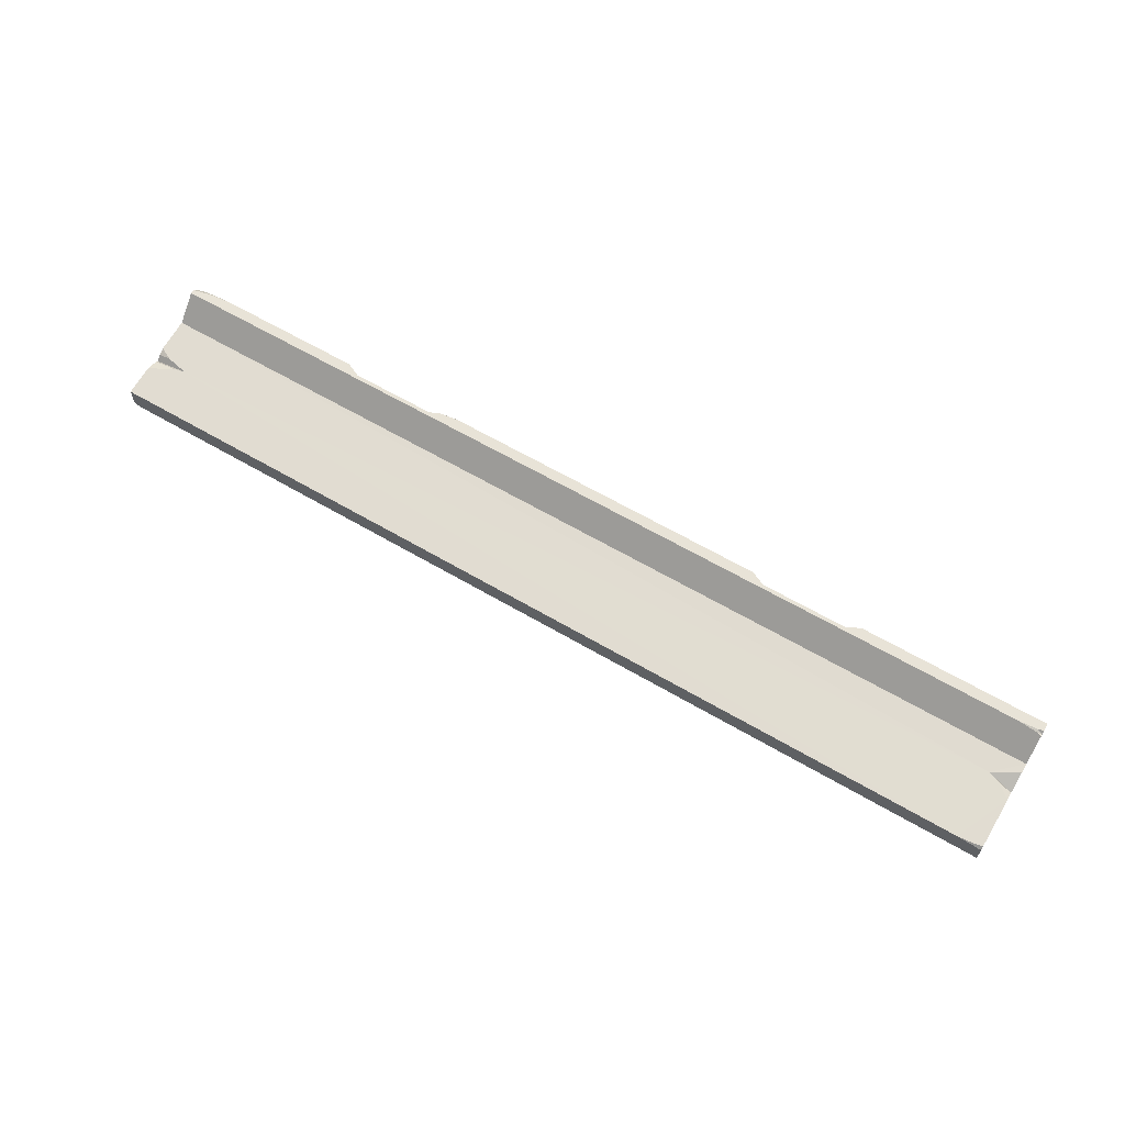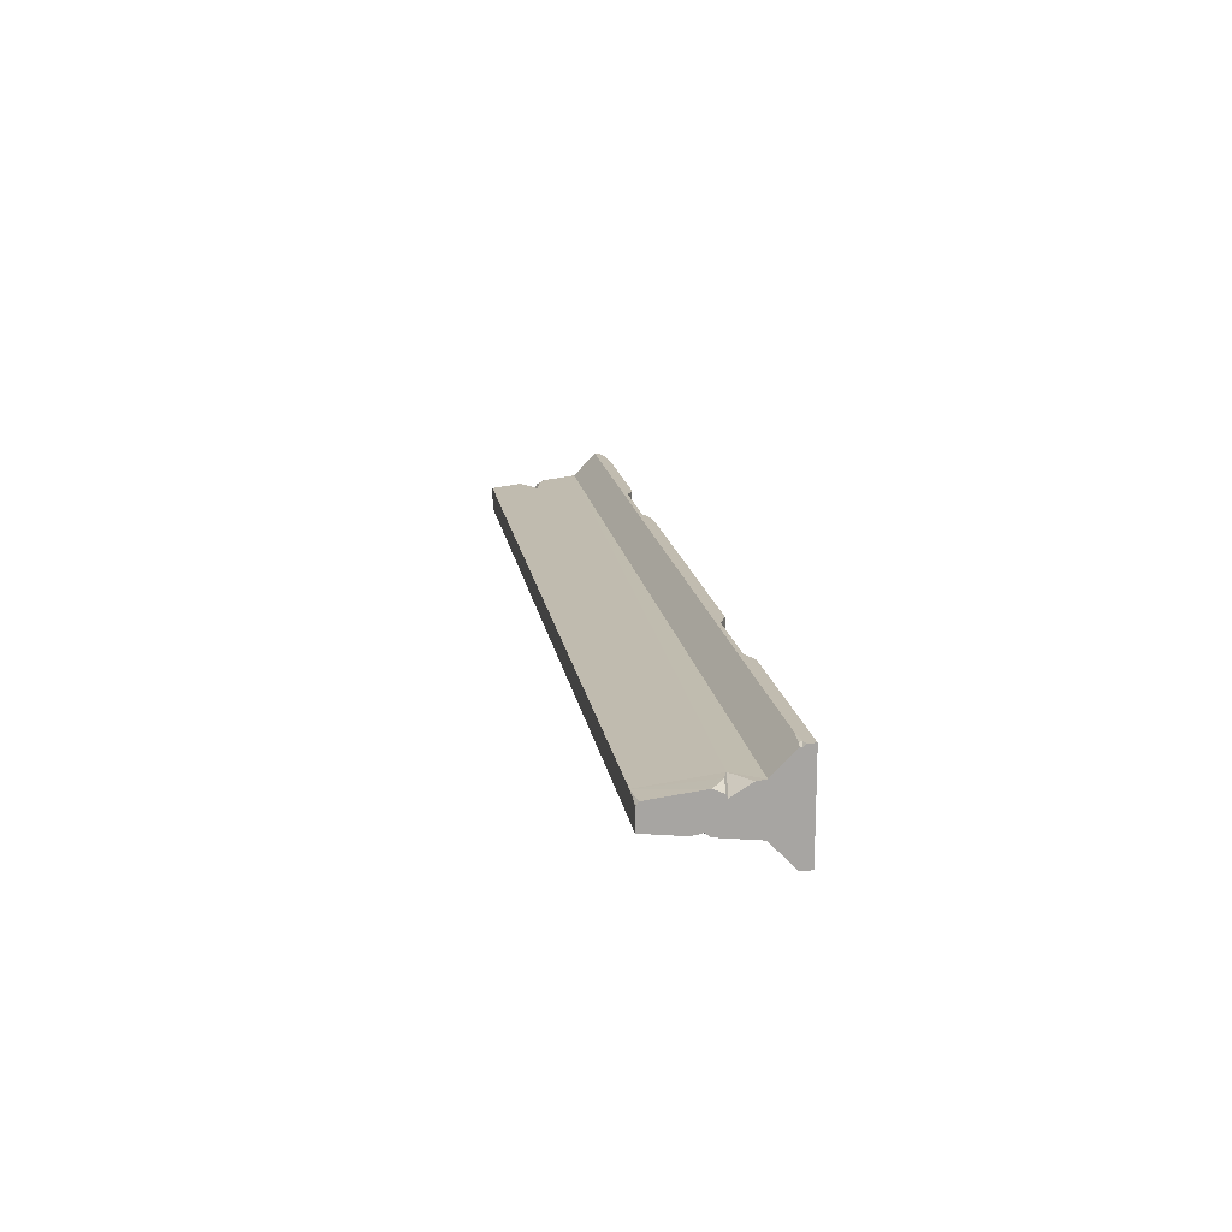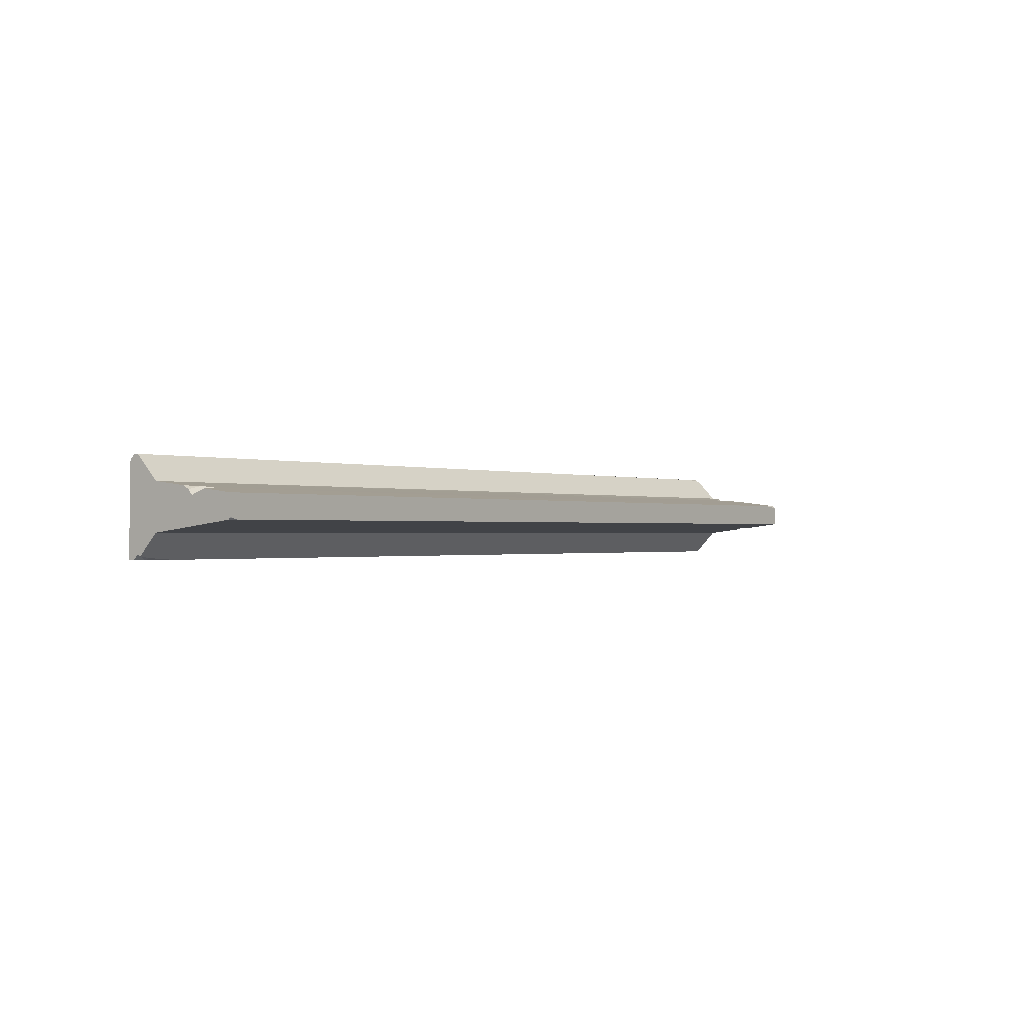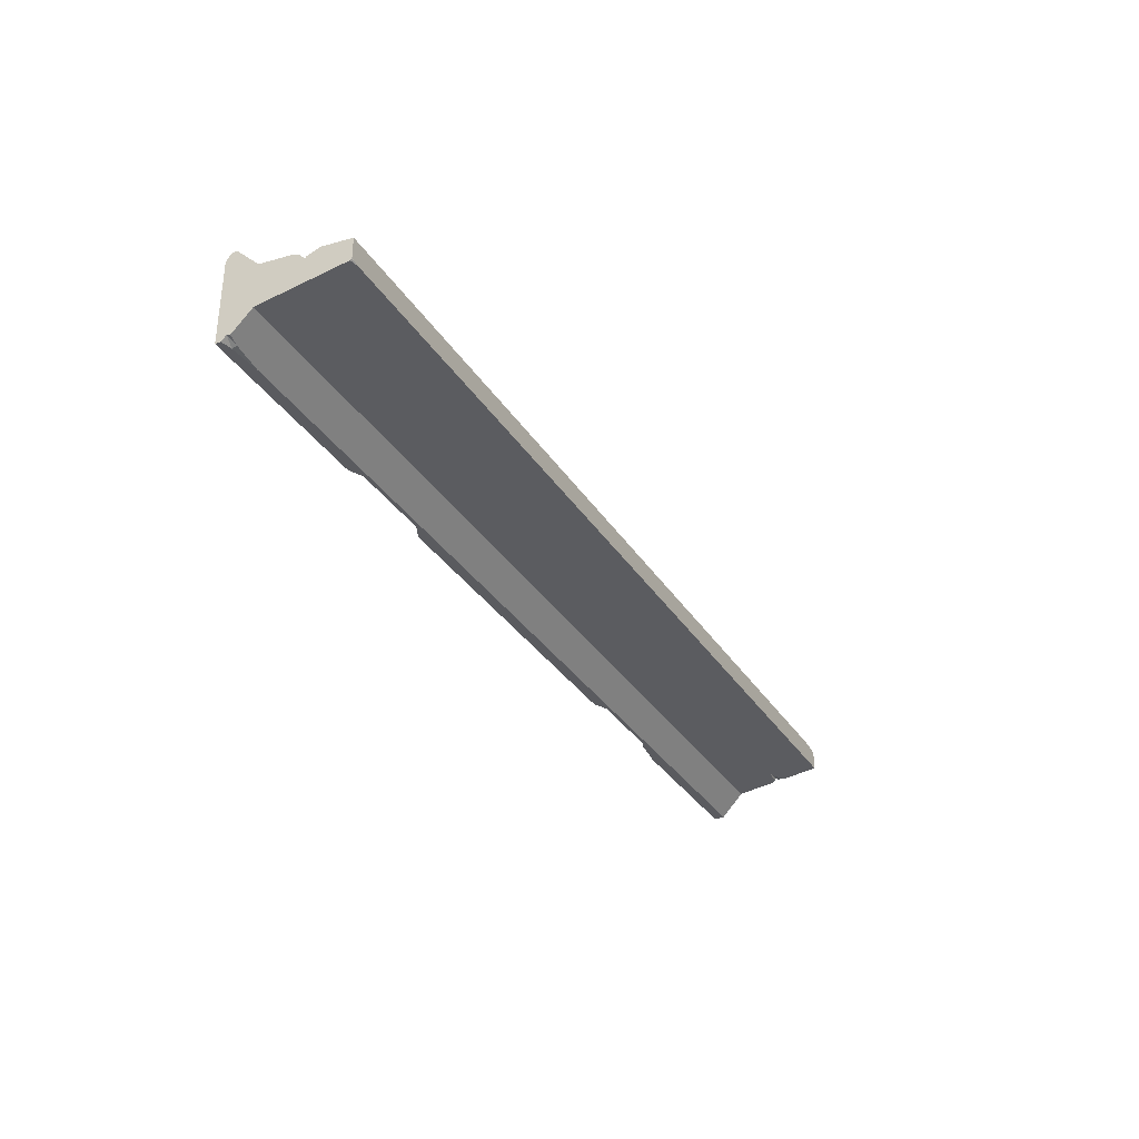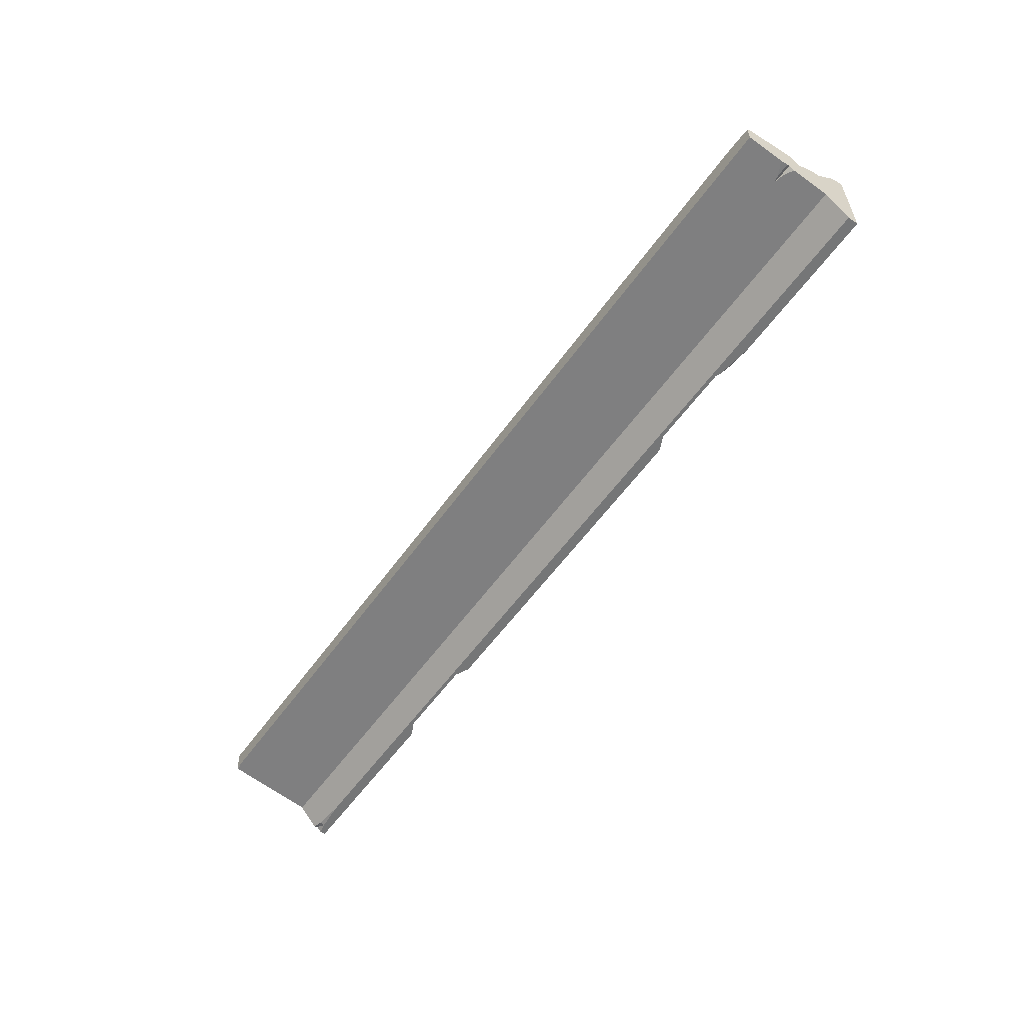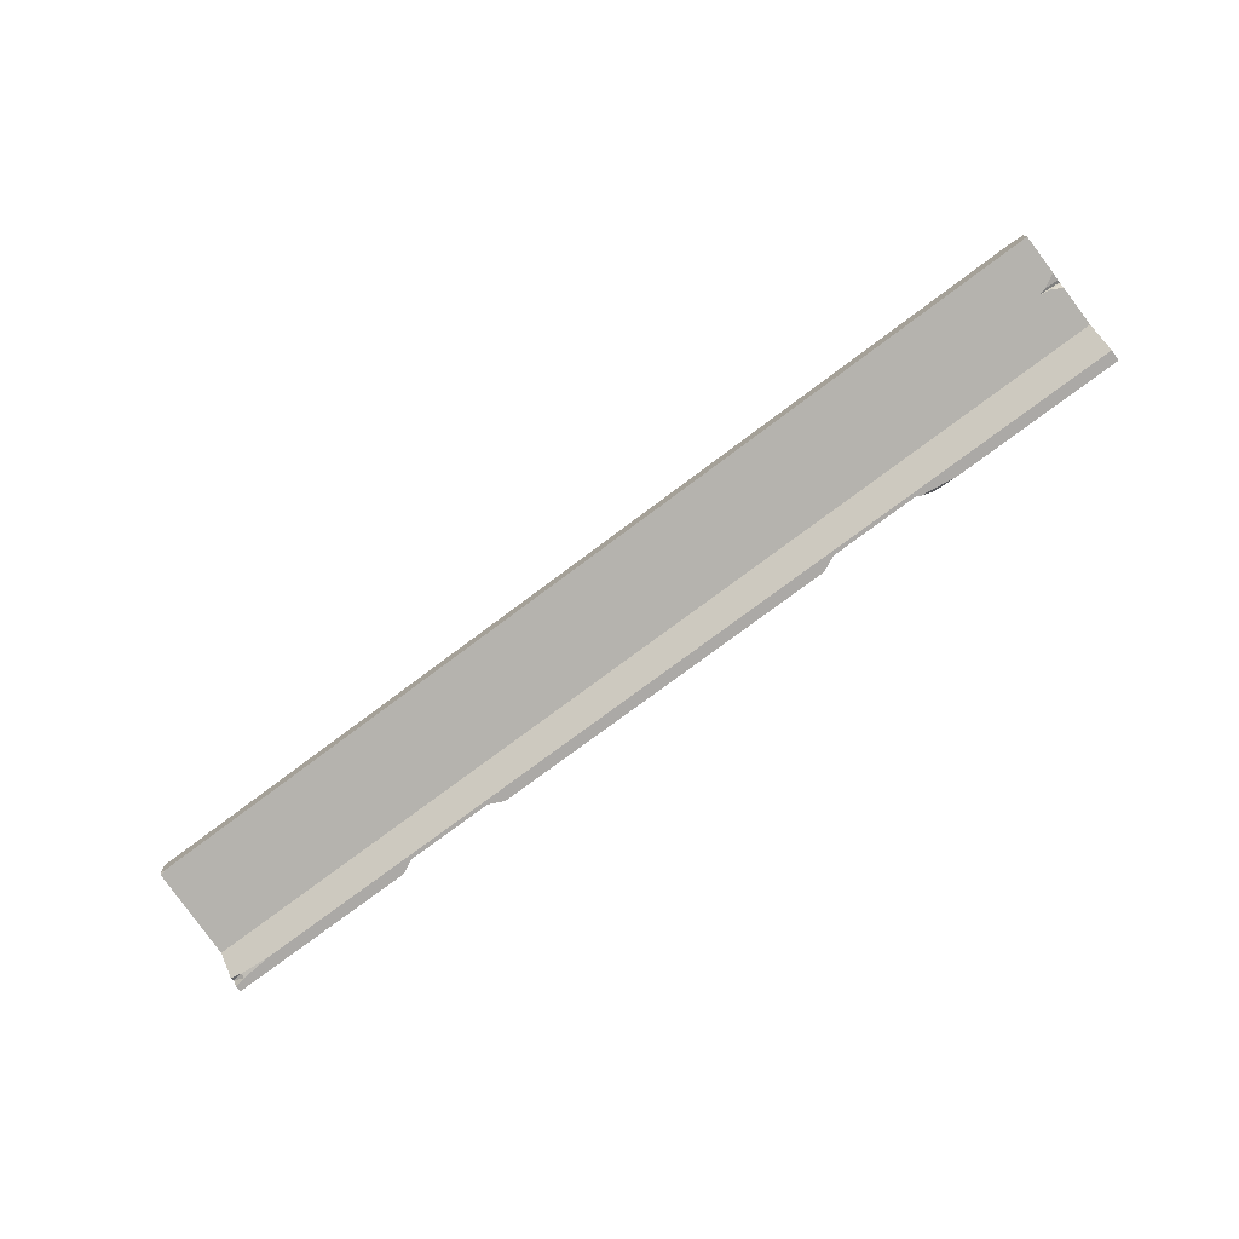
<metadata>
{"format":"obj","ext":"obj","renderer":"f3d","projection":"perspective","resolution":1024,"background":"white","views":[{"elev":61.6,"azim":-149.0,"up":"+Y"},{"elev":16.4,"azim":-99.0,"up":"+Y"},{"elev":-0.7,"azim":126.7,"up":"+Y"},{"elev":-33.3,"azim":117.8,"up":"+Y"},{"elev":-56.7,"azim":-125.0,"up":"+Y"},{"elev":-75.6,"azim":-143.1,"up":"+Y"}]}
</metadata>
<code>
o Concrete_Barrier_Cube_Concrete_Barrier_Cube.001
v 369.3 -17.34 -26.42
v 369.3 8.779 -96.82
v 369.3 17.34 -26.42
v -369.3 -8.779 -96.82
v -369.3 -17.34 -26.42
v -369.3 17.34 -26.42
v -369.3 -36.04 -8.366
v 369.3 36.04 -8.366
v -369.3 -36.04 -0.09132
v -369.3 36.04 -0.09132
v 369.3 -36.04 -0.09132
v -211.9 36.04 -5.421
v -145.4 36.04 -5.421
v -223.2 36.04 -0.09132
v -134.1 36.04 -0.09132
v 145.4 36.04 -5.421
v 223.2 36.04 -0.09132
v 211.9 36.04 -5.421
v -134.1 -36.04 -0.09132
v 223.2 -36.04 -0.09132
v 134.1 -36.04 -0.09132
v 145.4 -36.04 -5.421
v 211.9 -36.04 -5.421
v -211.9 -36.04 -5.421
v -145.4 -36.04 -5.421
v 369.3 -13.06 -61.62
v 369.3 7.103 -61.62
v 341.3 13.06 -61.62
v -369.3 33.86 -8.366
v -369.3 36.04 -6.195
v -369.3 34.47 -9.874
v 369.3 36.04 -4.82
v -349.1 14.85 -44.32
v -369.3 7.845 -47.35
v -369.3 16.53 -33.08
v -223.2 -31.99 -0.09132
v -242.1 -36.04 -0.09132
v -215.4 -36.04 -3.774
v 134.1 33.71 -0.09132
v 138.6 36.04 -2.208
v 123.2 36.04 -0.09132
v 369.3 -33.2 -11.1
v 369.3 -32.1 -8.366
v 369.3 -36.04 -4.431
v 360.5 -34.54 -9.806
v 360.5 -36.04 -6.293
v 337.1 -36.04 -8.366
v -369.3 13.73 -56.06
v -369.3 10.2 -48.79
v -357.5 14.63 -47.2
v 369.3 14.15 -52.61
v 369.3 11.44 -57.77
v 358.9 13.51 -57.9
v 369.3 11.65 -73.17
v 350.4 12.82 -63.54
v 369.3 8.574 -63.28
v -351.2 36.04 -8.366
v -364.6 35.18 -9.19
v -364.6 36.04 -7.18
v 337.5 36.04 -0.09132
v 353.9 34.59 -0.09132
v 353.9 36.04 -1.541
v 369.3 32.76 -1.541
v 362.5 32.76 -0.09132
v 369.3 29.26 -0.09132
v -369.3 -10.33 -59.76
v -353.8 -13.06 -61.62
v -369.3 -12.28 -67.99
v -358.9 -12.93 -62.71
v -369.3 -11.37 -62.06
v -369.3 -11.37 -59.29
v -361.7 -13.26 -59.95
v -369.3 -13.73 -56.06
v 369.3 -8.94 -95.49
v 363 -8.779 -96.82
v 369.3 -7.996 -96.33
v 366.8 -7.965 -96.82
v 369.3 -6.712 -96.82
v -369.3 9.074 -94.39
v -350.4 8.779 -96.82
v -363 7.669 -96.82
v -363 8.913 -95.71
v -367.1 6.804 -96.82
v -369.3 5.674 -96.82
v -369.3 6.832 -96.38
f 75 74 26
f 45 47 1
f 29 9 10
f 65 11 43
f 39 21 22
f 37 36 14
f 13 19 15
f 12 25 13
f 18 20 17
f 41 19 21
f 16 23 18
f 27 52 51
f 80 2 75
f 58 57 6
f 5 7 29
f 61 60 11
f 53 27 28
f 34 35 33
f 36 37 38
f 12 36 24
f 39 40 41
f 58 29 59
f 25 24 7
f 3 8 43
f 45 46 47
f 43 46 45
f 48 49 50
f 50 34 33
f 51 52 53
f 33 35 6
f 54 55 56
f 27 55 28
f 57 58 59
f 62 61 64
f 60 61 62
f 63 64 65
f 16 18 8
f 73 5 34
f 67 26 1
f 68 69 70
f 66 69 67
f 71 72 73
f 72 66 67
f 74 77 76
f 76 77 78
f 74 78 54
f 48 50 80
f 80 81 82
f 68 70 48
f 83 84 85
f 82 81 83
f 26 67 75
f 67 69 4
f 75 67 4
f 69 68 4
f 7 5 47
f 5 1 47
f 1 42 45
f 10 30 29
f 29 7 9
f 11 44 43
f 43 8 65
f 8 32 63
f 65 8 63
f 22 16 39
f 16 40 39
f 14 10 37
f 10 9 37
f 13 25 19
f 12 24 25
f 18 23 20
f 21 39 41
f 41 15 19
f 16 22 23
f 3 1 51
f 1 26 51
f 51 26 27
f 2 78 77
f 77 75 2
f 75 4 80
f 4 84 83
f 83 81 4
f 81 80 4
f 8 3 57
f 3 6 57
f 6 31 58
f 31 6 29
f 6 5 29
f 17 20 60
f 20 11 60
f 11 65 61
f 65 64 61
f 53 52 27
f 14 36 12
f 36 38 24
f 31 29 58
f 29 30 59
f 7 47 25
f 47 46 11
f 25 47 22
f 46 44 11
f 11 20 47
f 20 23 47
f 22 21 19
f 22 19 25
f 23 22 47
f 37 9 7
f 24 38 37
f 24 37 7
f 42 1 43
f 1 3 43
f 45 42 43
f 43 44 46
f 50 49 34
f 6 3 33
f 3 51 53
f 28 3 53
f 28 33 3
f 27 56 55
f 63 32 64
f 32 62 64
f 17 60 18
f 60 62 8
f 62 32 8
f 8 57 16
f 57 59 10
f 13 57 12
f 59 30 10
f 10 14 57
f 14 12 57
f 13 15 41
f 13 41 16
f 41 40 16
f 60 8 18
f 57 13 16
f 5 6 35
f 35 34 5
f 34 66 73
f 66 71 73
f 1 5 67
f 5 73 72
f 67 5 72
f 66 70 69
f 72 71 66
f 74 75 77
f 27 26 56
f 26 74 54
f 74 76 78
f 78 2 54
f 54 56 26
f 33 28 80
f 28 55 2
f 55 54 2
f 2 80 28
f 80 82 48
f 33 80 50
f 82 79 48
f 66 34 48
f 34 49 48
f 48 79 68
f 66 48 70
f 79 85 84
f 84 4 79
f 4 68 79
f 85 79 83
f 79 82 83

</code>
